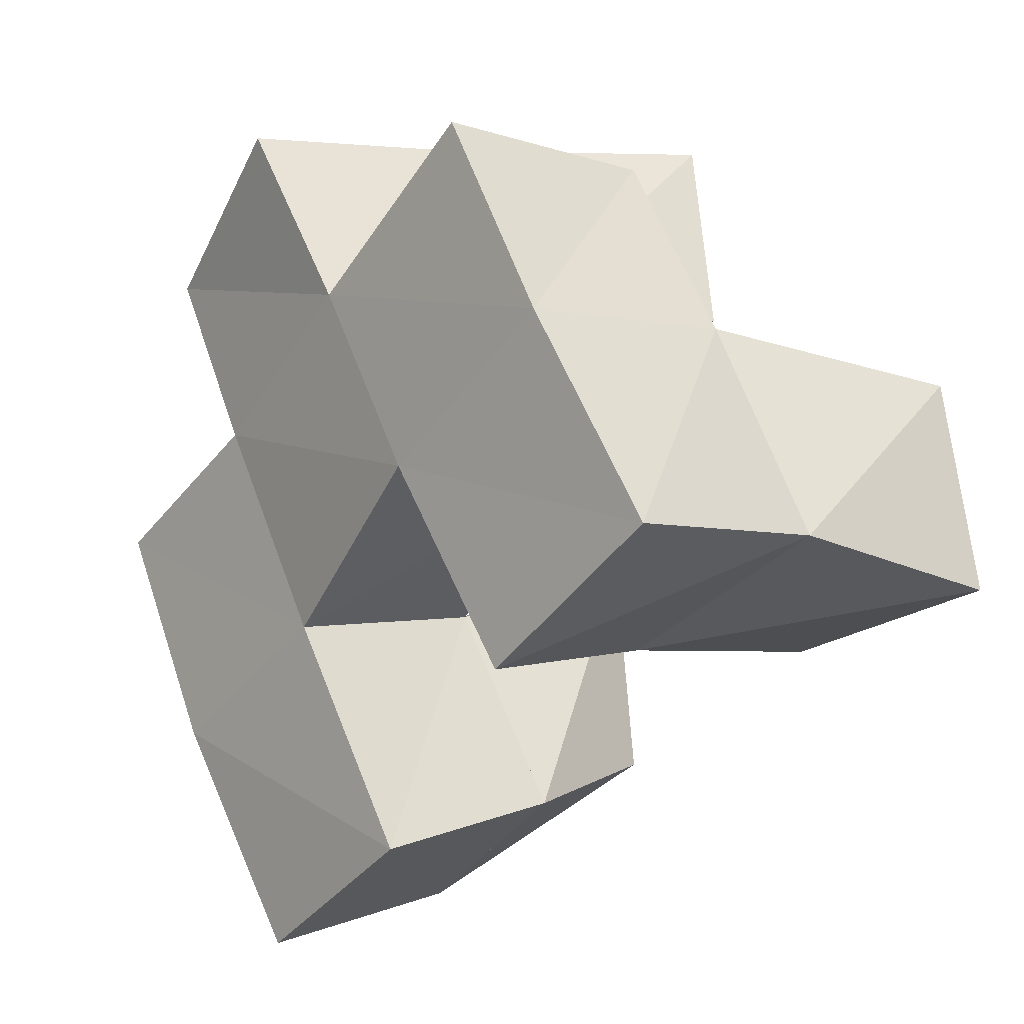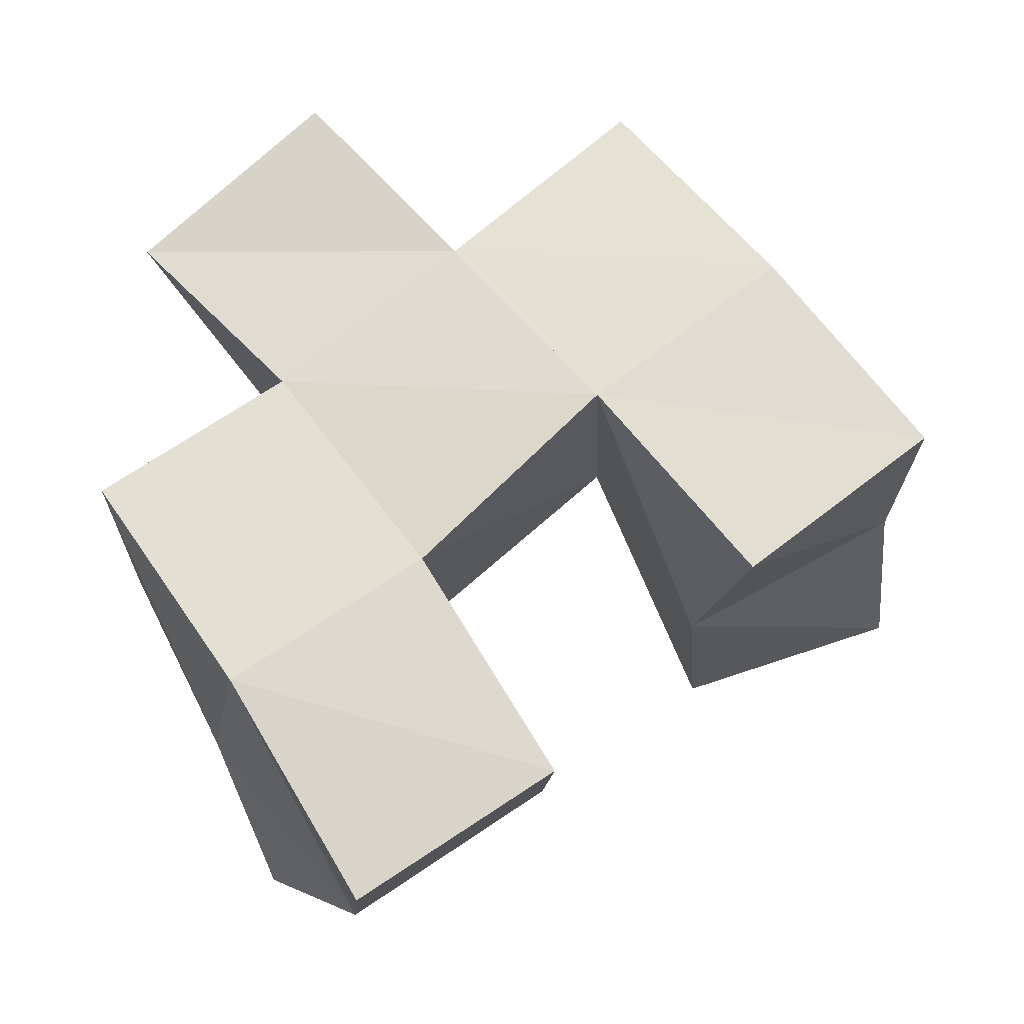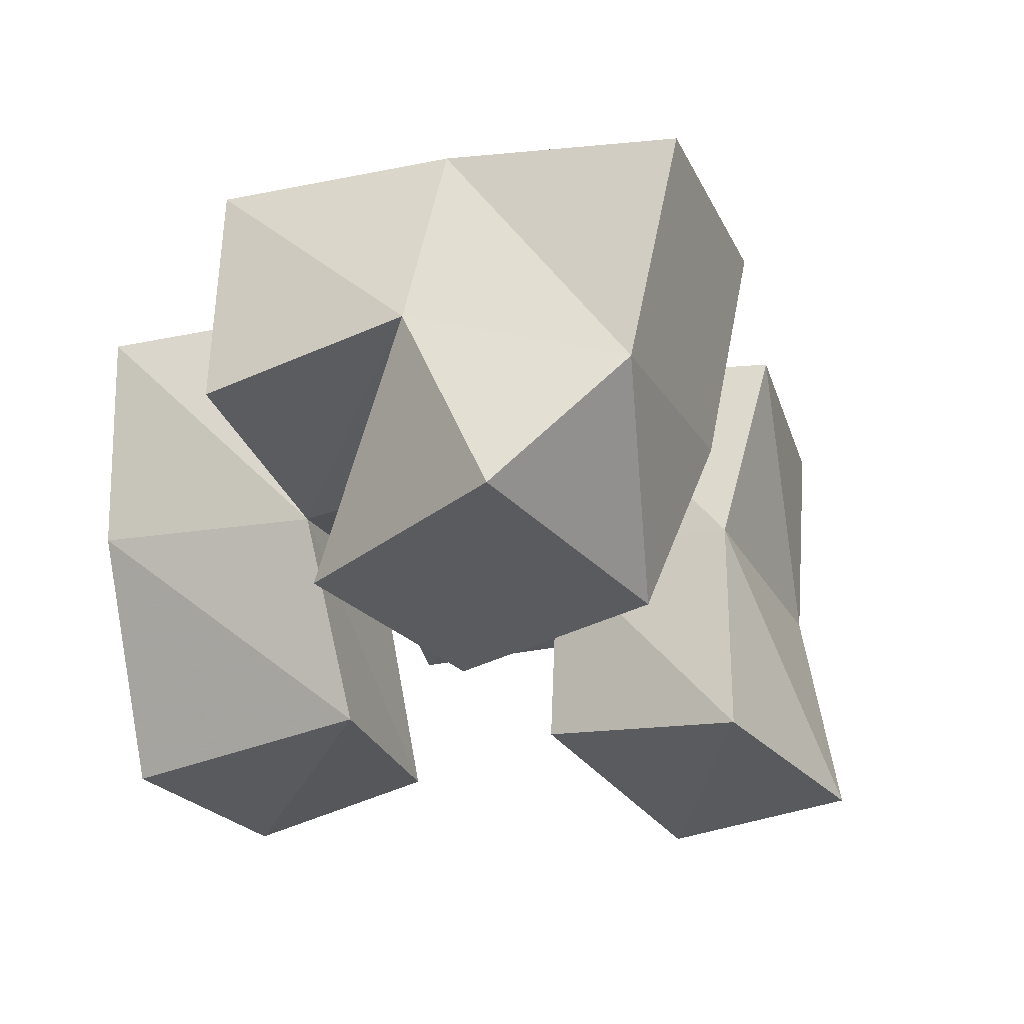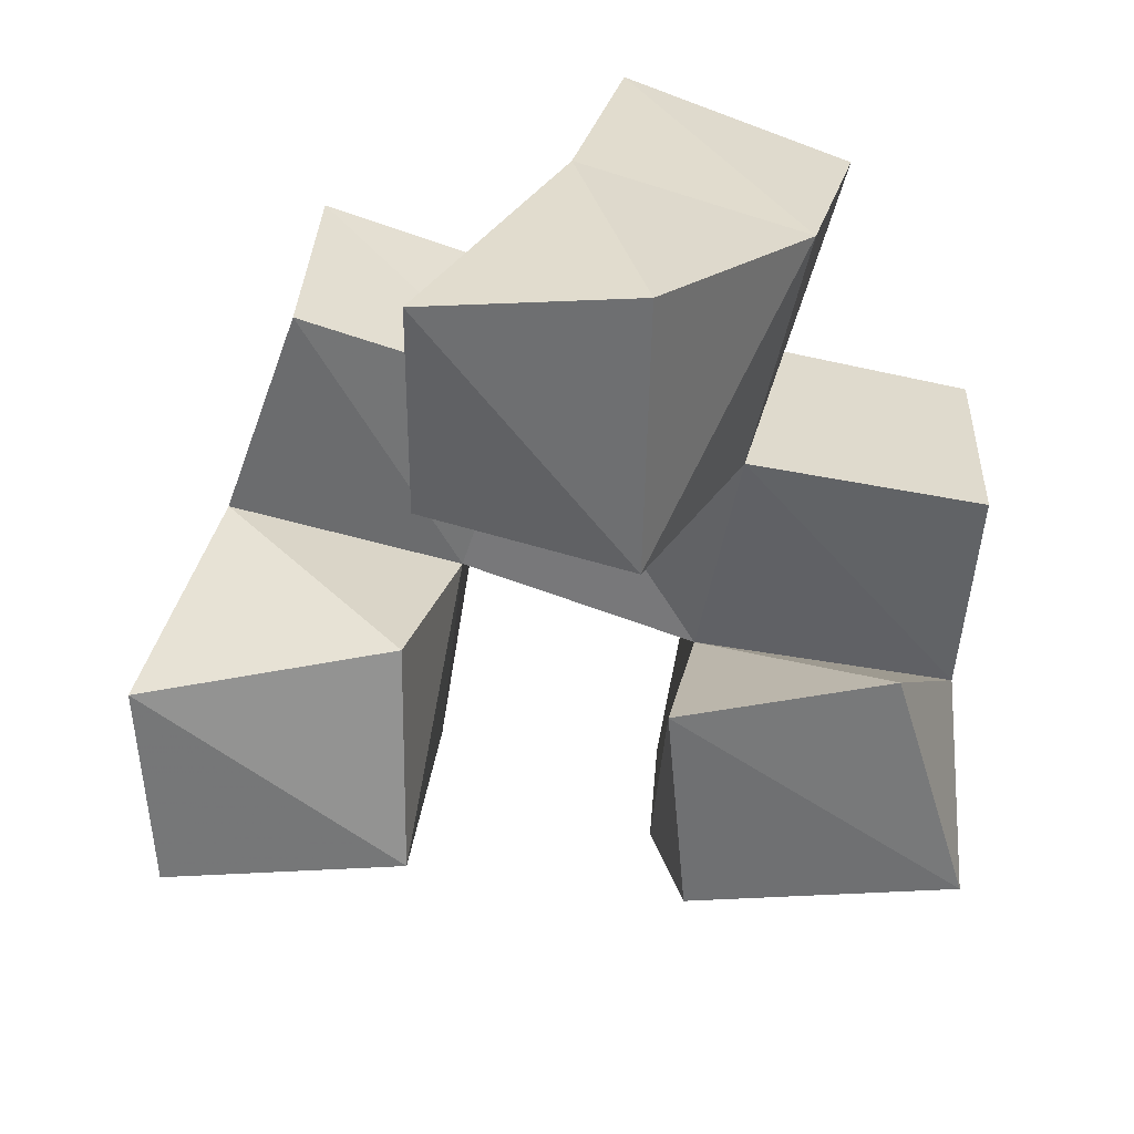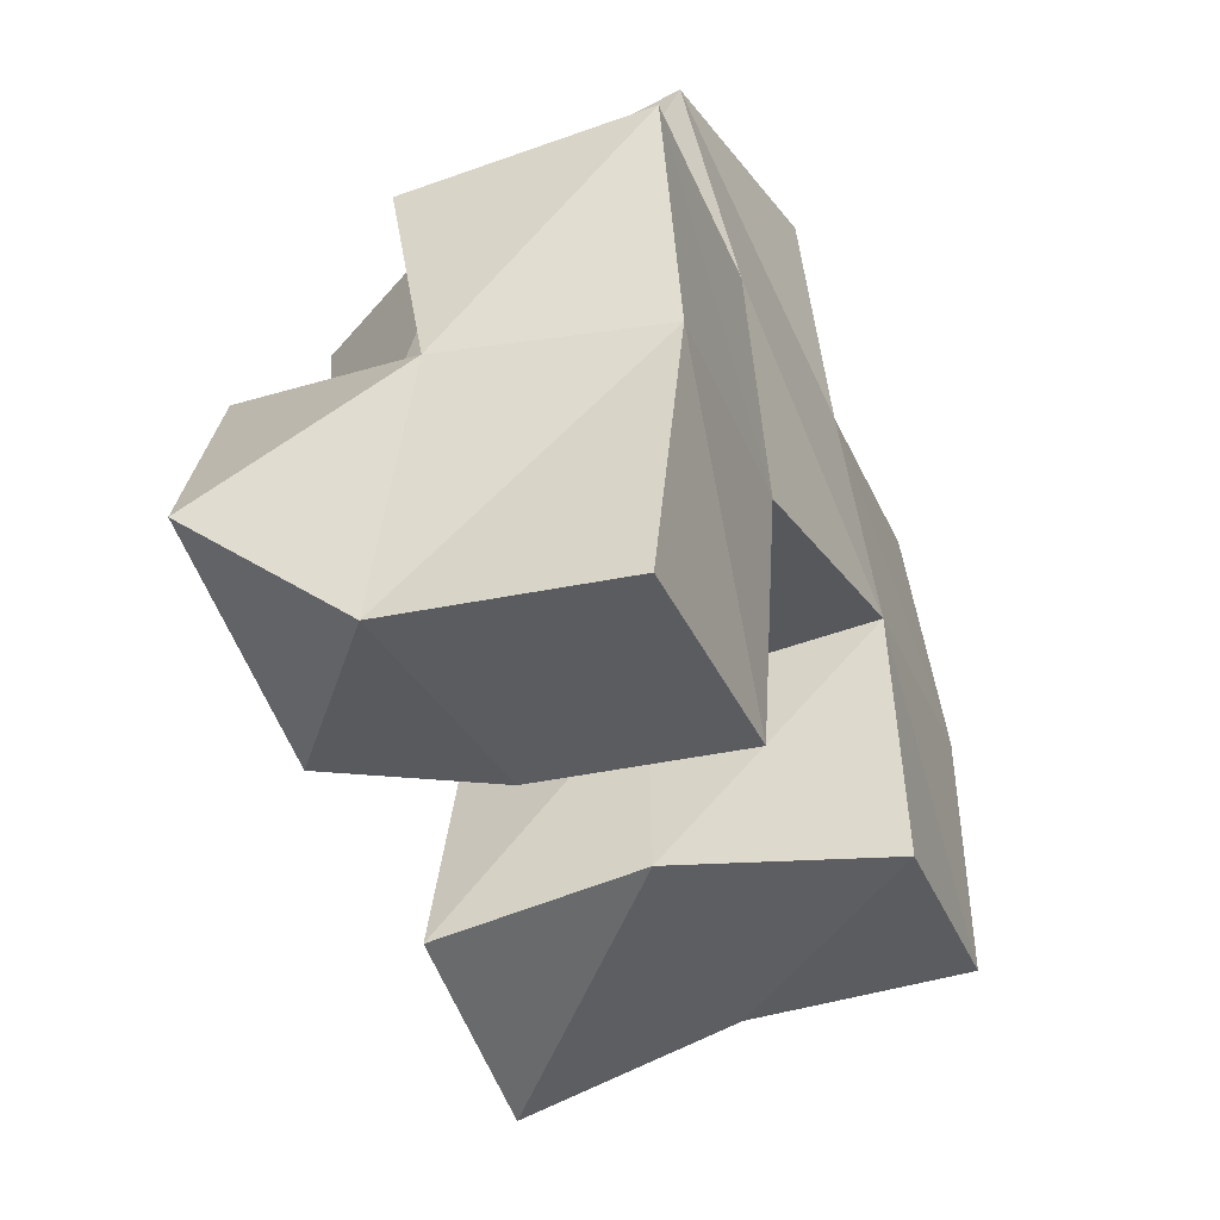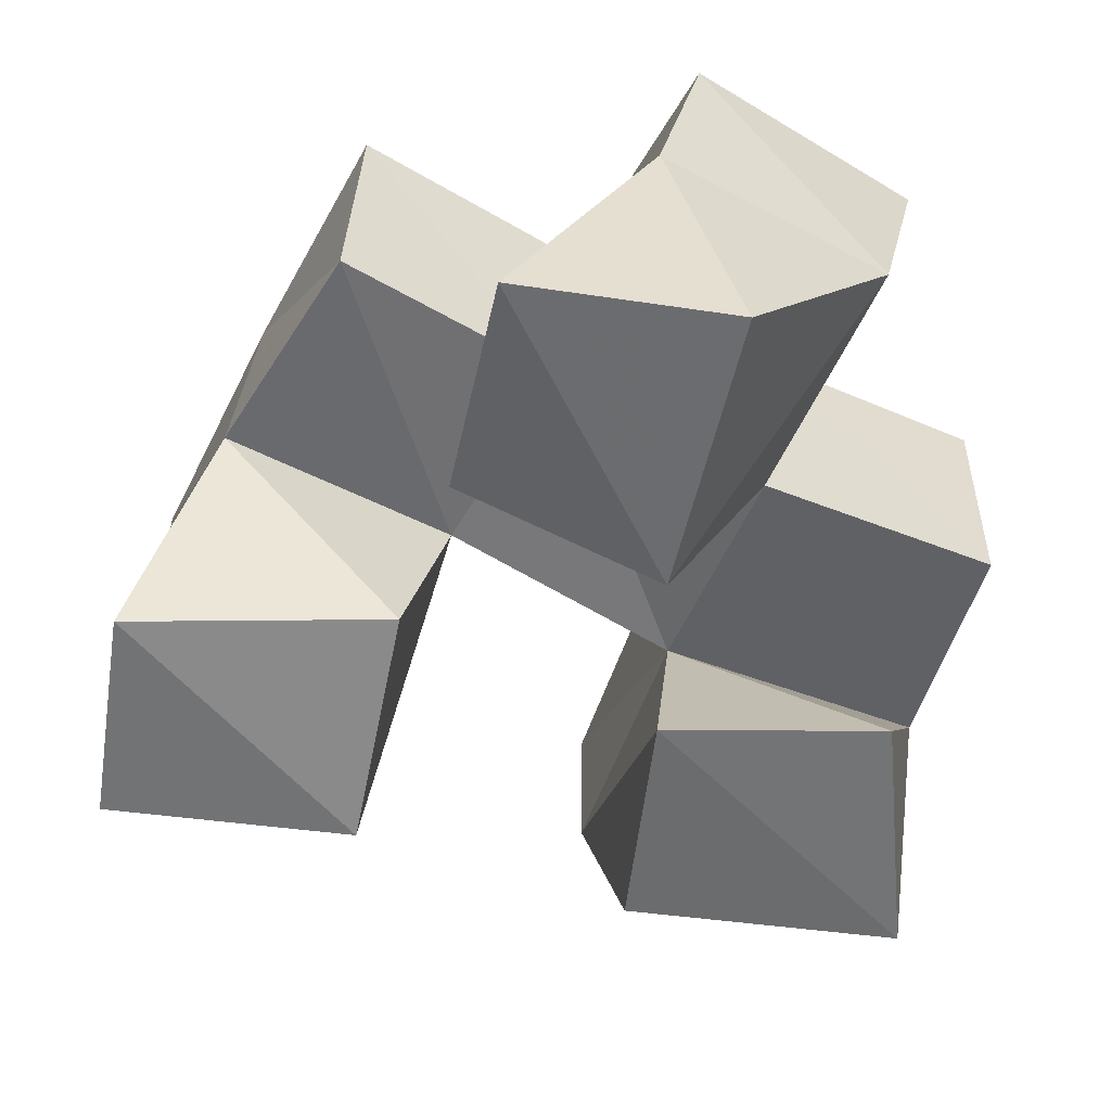
<metadata>
{"format":"obj","ext":"obj","renderer":"f3d","projection":"perspective","resolution":1024,"background":"white","views":[{"elev":-12.3,"azim":-131.7,"up":"+Z"},{"elev":62.2,"azim":168.8,"up":"+Y"},{"elev":-32.2,"azim":133.6,"up":"+Y"},{"elev":-54.9,"azim":11.6,"up":"+Y"},{"elev":-62.1,"azim":109.5,"up":"+Z"},{"elev":36.4,"azim":-0.2,"up":"+Z"}]}
</metadata>
<code>
v -0.1268 0.1 0.9802
v -0.1226 0.1491 0.9859
v -0.07618 0.1 0.973
v -0.07156 0.1477 0.9688
v -0.1197 0.1017 1.026
v -0.1035 0.1551 1.032
v -0.06623 0.1097 1.02
v -0.05769 0.1518 1.01
v -0.02199 0.1 0.952
v -0.03038 0.1369 0.9398
v 0.03469 0.1 0.9438
v 0.01666 0.1283 0.9219
v -0.01643 0.1 1
v -0.01223 0.1454 0.984
v 0.02959 0.1019 0.9984
v 0.04082 0.1458 0.9622
v -0.05567 0.1049 1.055
v -0.03574 0.1529 1.049
v -0.01534 0.1002 1.035
v 0.005952 0.1416 1.029
v -0.04605 0.1014 1.1
v -0.01622 0.1554 1.096
v -0.002114 0.1 1.094
v 0.02775 0.1457 1.076
v -0.1234 0.1969 0.9815
v -0.07937 0.1949 0.9591
v -0.1001 0.2033 1.027
v -0.05501 0.2005 1.004
v -0.02985 0.1812 0.9272
v 0.01559 0.1772 0.9087
v -0.01081 0.1912 0.9767
v 0.03376 0.1894 0.9573
v -0.03121 0.2013 1.047
v 0.0121 0.195 1.024
v -0.006221 0.2036 1.09
v 0.0375 0.1925 1.066
v -0.07775 0.1532 1.075
v -0.07542 0.2037 1.073
v 0.05352 0.1423 1.009
v 0.05478 0.193 1.006
f 1 2 4
f 3 1 4
f 2 6 8
f 4 2 8
f 6 5 7
f 8 6 7
f 5 1 3
f 7 5 3
f 8 7 3
f 4 8 3
f 2 1 5
f 6 2 5
f 9 10 12
f 11 9 12
f 10 14 16
f 12 10 16
f 14 13 15
f 16 14 15
f 13 9 11
f 15 13 11
f 16 15 11
f 12 16 11
f 10 9 13
f 14 10 13
f 17 18 20
f 19 17 20
f 18 22 24
f 20 18 24
f 22 21 23
f 24 22 23
f 21 17 19
f 23 21 19
f 24 23 19
f 20 24 19
f 18 17 21
f 22 18 21
f 2 25 26
f 4 2 26
f 25 27 28
f 26 25 28
f 27 6 8
f 28 27 8
f 6 2 4
f 8 6 4
f 28 8 4
f 26 28 4
f 25 2 6
f 27 25 6
f 10 29 30
f 12 10 30
f 29 31 32
f 30 29 32
f 31 14 16
f 32 31 16
f 14 10 12
f 16 14 12
f 32 16 12
f 30 32 12
f 29 10 14
f 31 29 14
f 18 33 34
f 20 18 34
f 33 35 36
f 34 33 36
f 35 22 24
f 36 35 24
f 22 18 20
f 24 22 20
f 36 24 20
f 34 36 20
f 33 18 22
f 35 33 22
f 6 27 28
f 8 6 28
f 27 38 33
f 28 27 33
f 38 37 18
f 33 38 18
f 37 6 8
f 18 37 8
f 33 18 8
f 28 33 8
f 27 6 37
f 38 27 37
f 8 28 31
f 14 8 31
f 28 33 34
f 31 28 34
f 33 18 20
f 34 33 20
f 18 8 14
f 20 18 14
f 34 20 14
f 31 34 14
f 28 8 18
f 33 28 18
f 14 31 32
f 16 14 32
f 31 34 40
f 32 31 40
f 34 20 39
f 40 34 39
f 20 14 16
f 39 20 16
f 40 39 16
f 32 40 16
f 31 14 20
f 34 31 20

</code>
